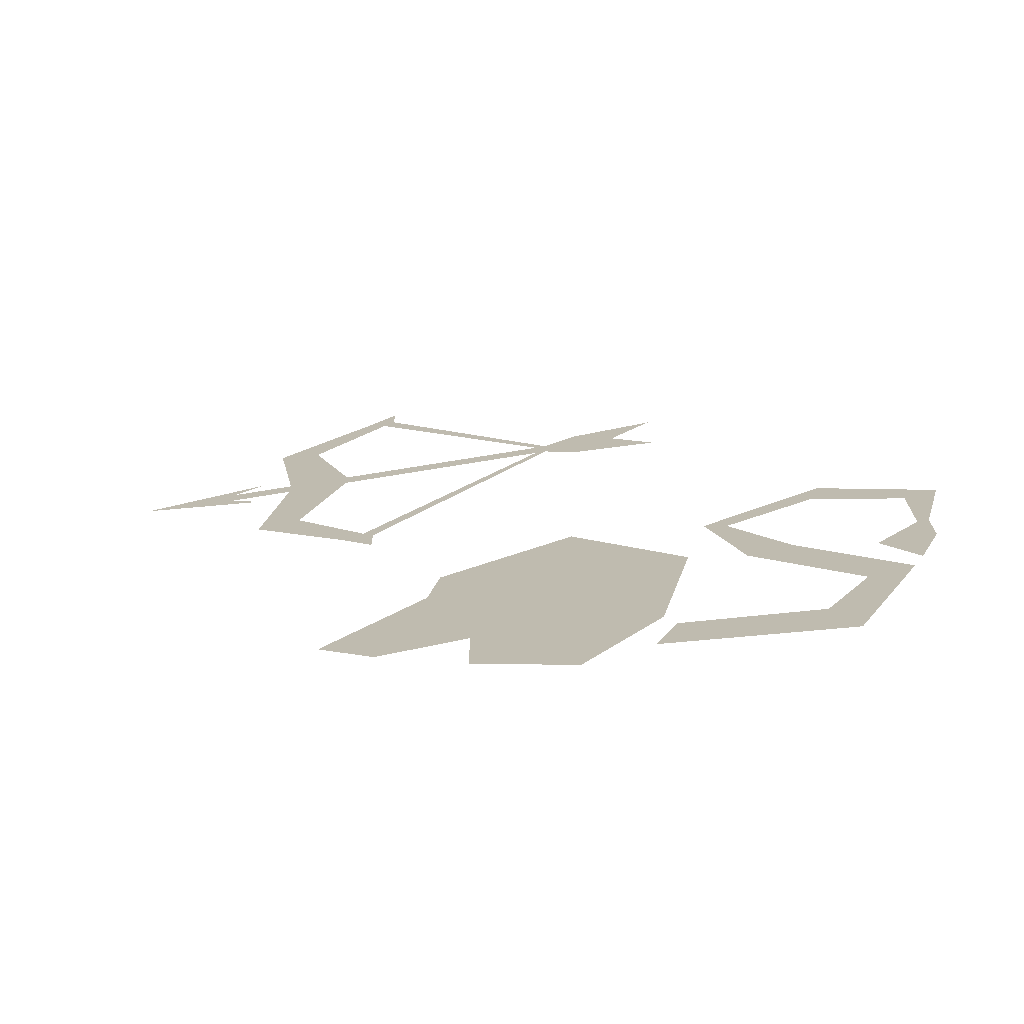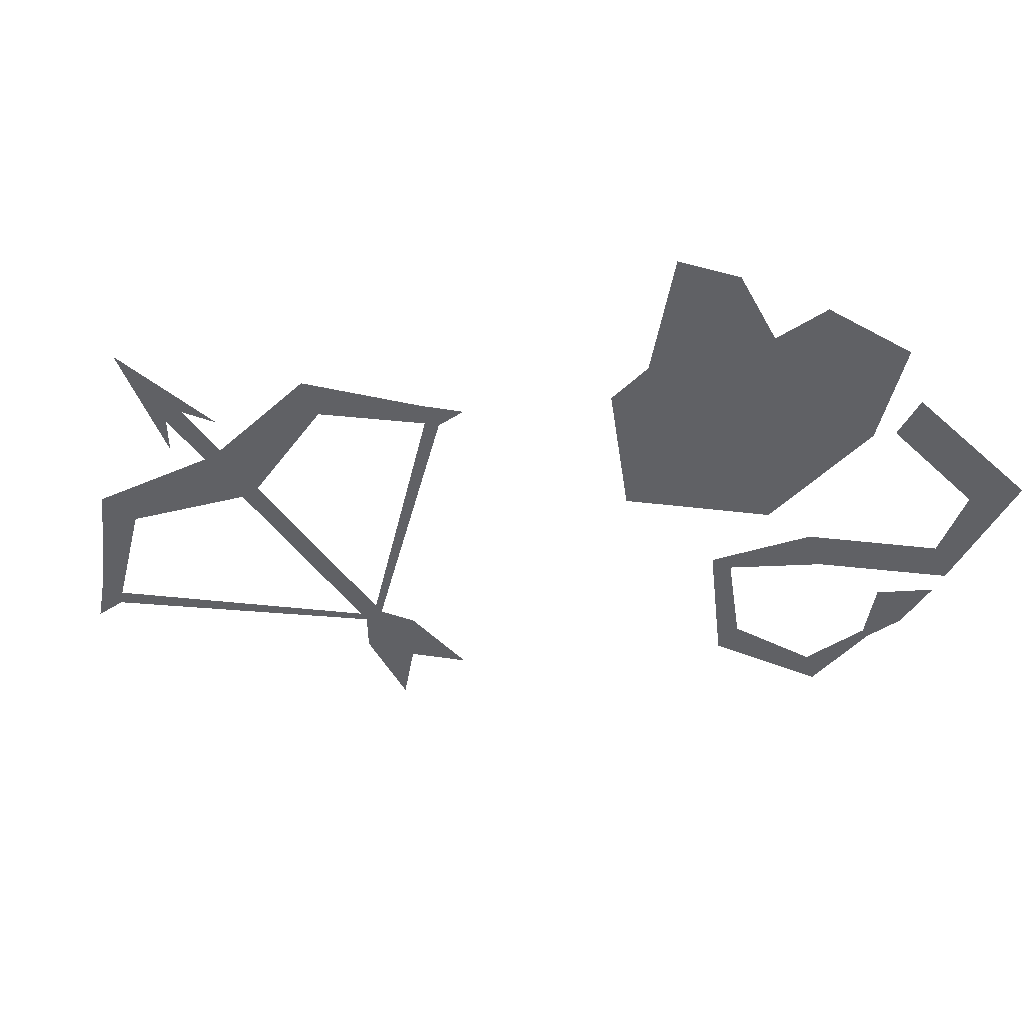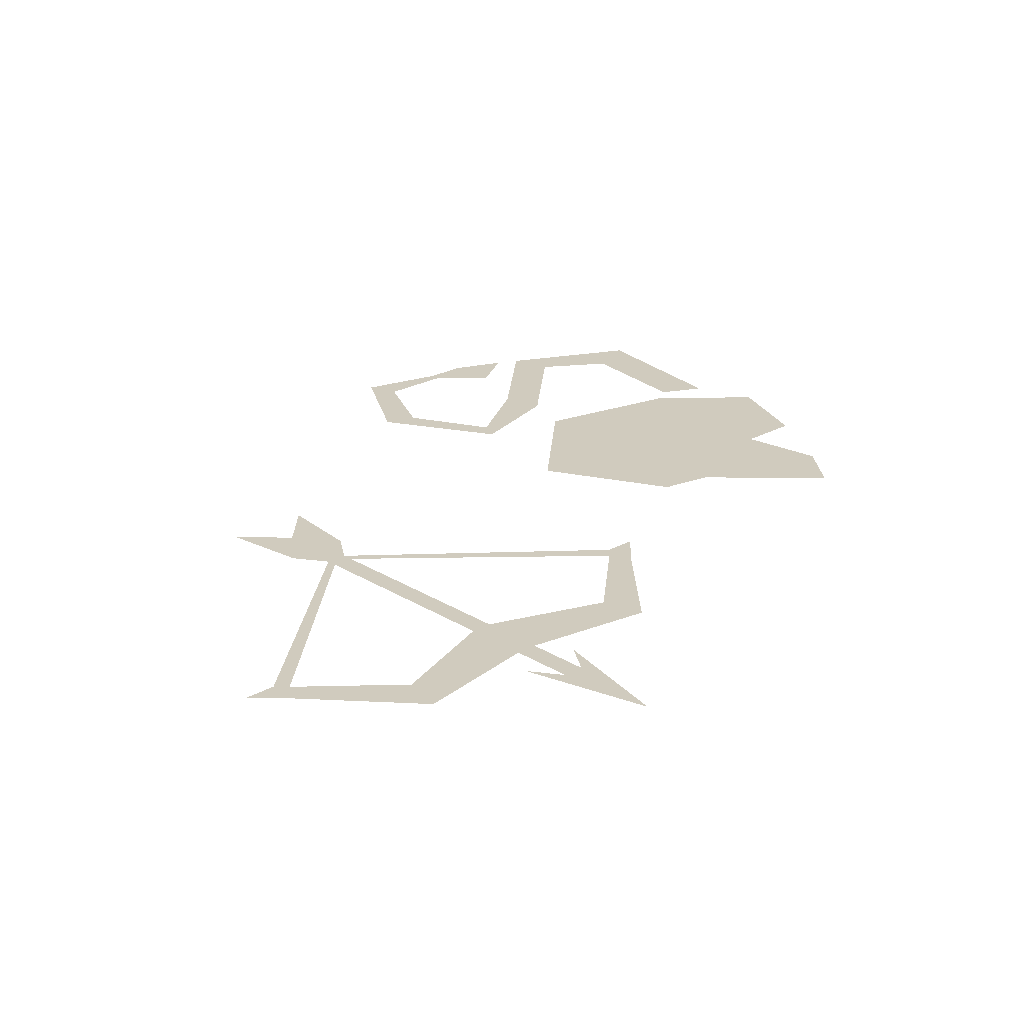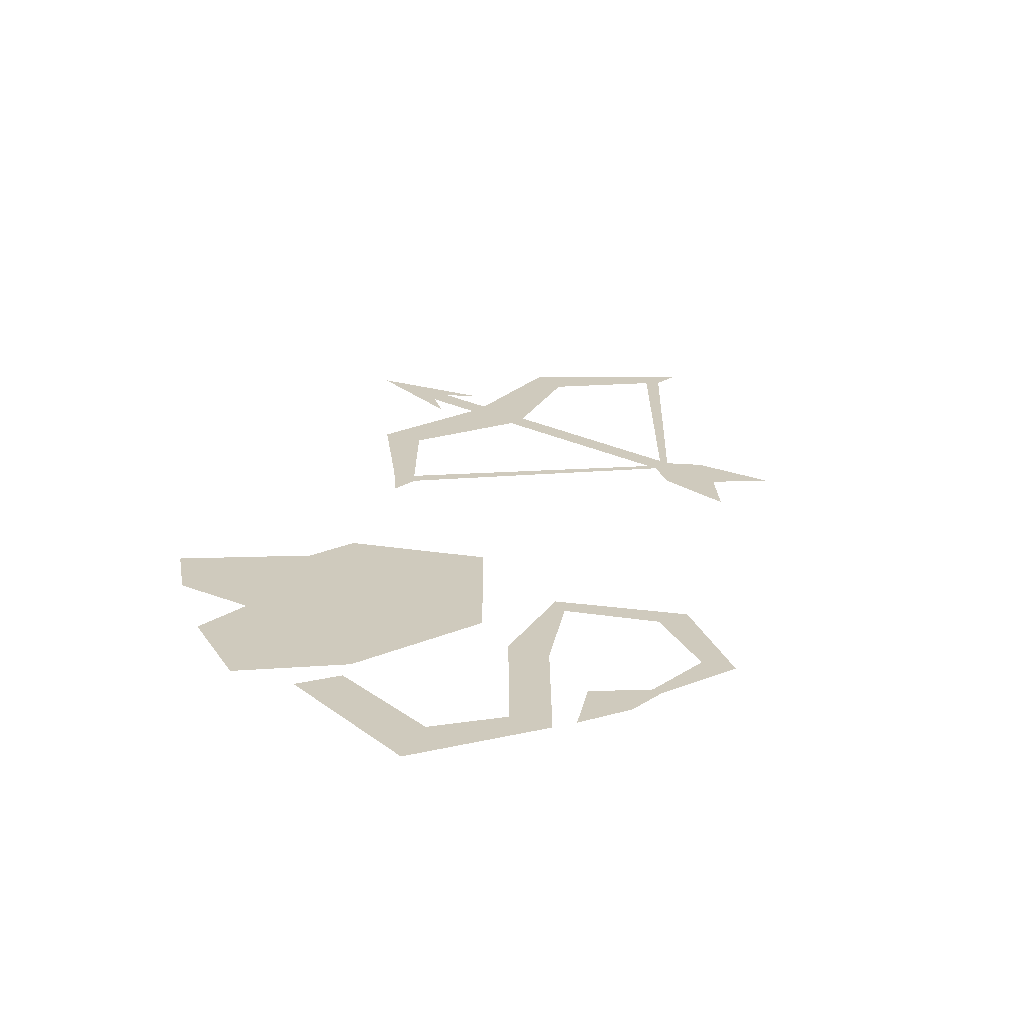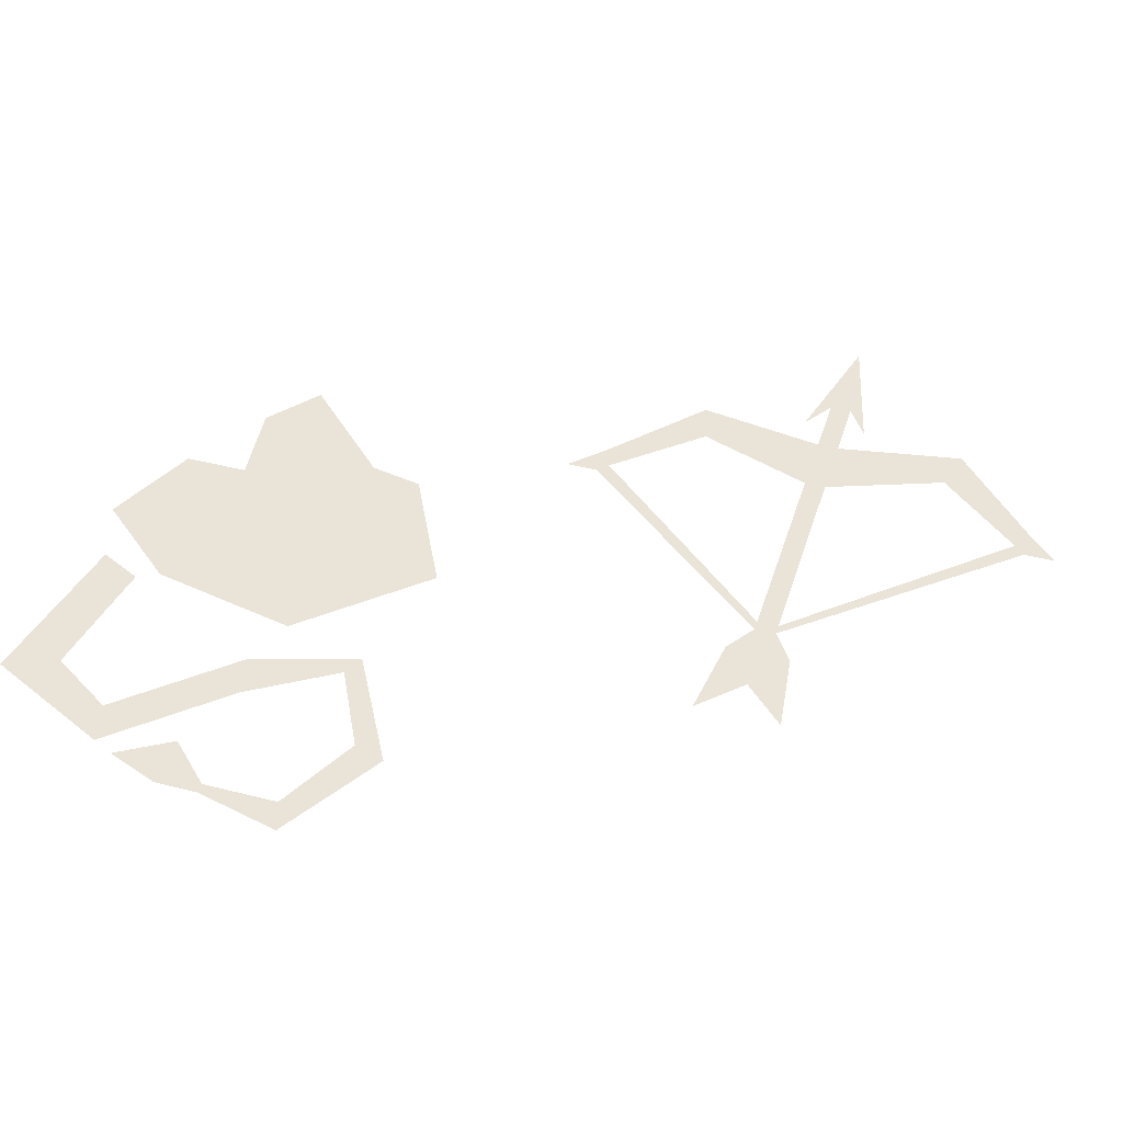
<metadata>
{"format":"obj","ext":"obj","renderer":"f3d","projection":"perspective","resolution":1024,"background":"white","views":[{"elev":-72.9,"azim":-170.7,"up":"+Z"},{"elev":-49.6,"azim":124.9,"up":"+Y"},{"elev":23.4,"azim":46.5,"up":"+Y"},{"elev":22.8,"azim":-138.3,"up":"+Y"},{"elev":43.4,"azim":-73.2,"up":"+Y"}]}
</metadata>
<code>
v -0.2812 0 -0.1797
v -0.3125 0 -0.1328
v -0.3438 0 -0.125
v -0.2969 0 -0.2188
v -0.1719 0 -0.1953
v -0.1875 0 -0.1641
v -0.2422 0 -0.05469
v -0.2734 0 -0.04688
v -0.2188 0 0.02344
v -0.2344 0 0.01562
v -0.3047 0 0.07031
v -0.2969 0 0.04688
v -0.3828 0 0.02344
v -0.3594 0 0.01562
v -0.3672 0 -0.03906
v -0.3594 0 -0.03906
v -0.3672 0 -0.07031
v -0.3281 0 -0.07031
v -0.3516 0 -0.1094
v -0.02344 0 -0.03906
v -0.07812 0 -0.07812
v -0.05469 0 -0.1328
v 0.007812 0 -0.1406
v 0.04688 0 -0.1094
v 0.007812 0 -0.07031
v -0.1484 0 -0.03125
v -0.03125 0 0
v -0.125 0 0.04688
v -0.2031 0 -0.03906
v -0.1797 0 -0.1484
v -0.125 0 -0.2109
v -0.05469 0 -0.1797
v -0.1094 0 0.2969
v -0.1016 0 0.2969
v 0.03125 0 0.4453
v 0.02344 0 0.4531
v 0.02344 0 0.4766
v 0.04688 0 0.4531
v 0.1172 0 0.3906
v 0.08594 0 0.3828
v 0.1016 0 0.2969
v 0.05469 0 0.2969
v 0.05469 0 0.2812
v 0.1016 0 0.2812
v 0.1484 0 0.2969
v 0.1484 0 0.2812
v 0.2188 0 0.2891
v 0.125 0 0.3125
v 0.02344 0 0.125
v 0.03125 0 0.1328
v -0.1016 0 0.2812
v -0.1094 0 0.2812
v 0.1172 0 0.1875
v 0.08594 0 0.1953
v 0.04688 0 0.125
v 0.02344 0 0.1016
v 0.125 0 0.2656
v -0.1641 0 0.2891
v -0.1328 0 0.2656
v -0.1953 0 0.2578
v -0.1328 0 0.3125
v -0.1953 0 0.3203
f 1 2 3
f 1 3 4
f 1 4 5
f 1 5 6
f 2 7 8
f 2 8 3
f 7 9 10
f 7 10 8
f 9 11 12
f 9 12 10
f 11 13 14
f 11 14 12
f 13 15 16
f 13 16 14
f 15 17 18
f 15 18 16
f 17 19 18
f 20 21 22
f 20 22 23
f 20 23 24
f 20 24 25
f 20 25 20
f 26 20 27
f 26 27 28
f 26 28 29
f 26 29 30
f 26 30 31
f 26 31 32
f 26 32 22
f 26 22 21
f 26 21 20
f 33 34 35
f 33 35 36
f 36 35 37
f 37 35 38
f 38 35 39
f 39 35 40
f 39 40 41
f 41 40 42
f 41 42 43
f 41 43 44
f 41 44 45
f 45 44 46
f 45 46 47
f 45 47 48
f 49 50 51
f 49 51 52
f 53 44 43
f 53 43 54
f 53 54 55
f 55 54 50
f 55 50 49
f 55 49 56
f 46 57 47
f 43 42 33
f 43 33 52
f 52 33 58
f 52 58 59
f 59 58 60
f 33 61 62
f 33 62 58

</code>
